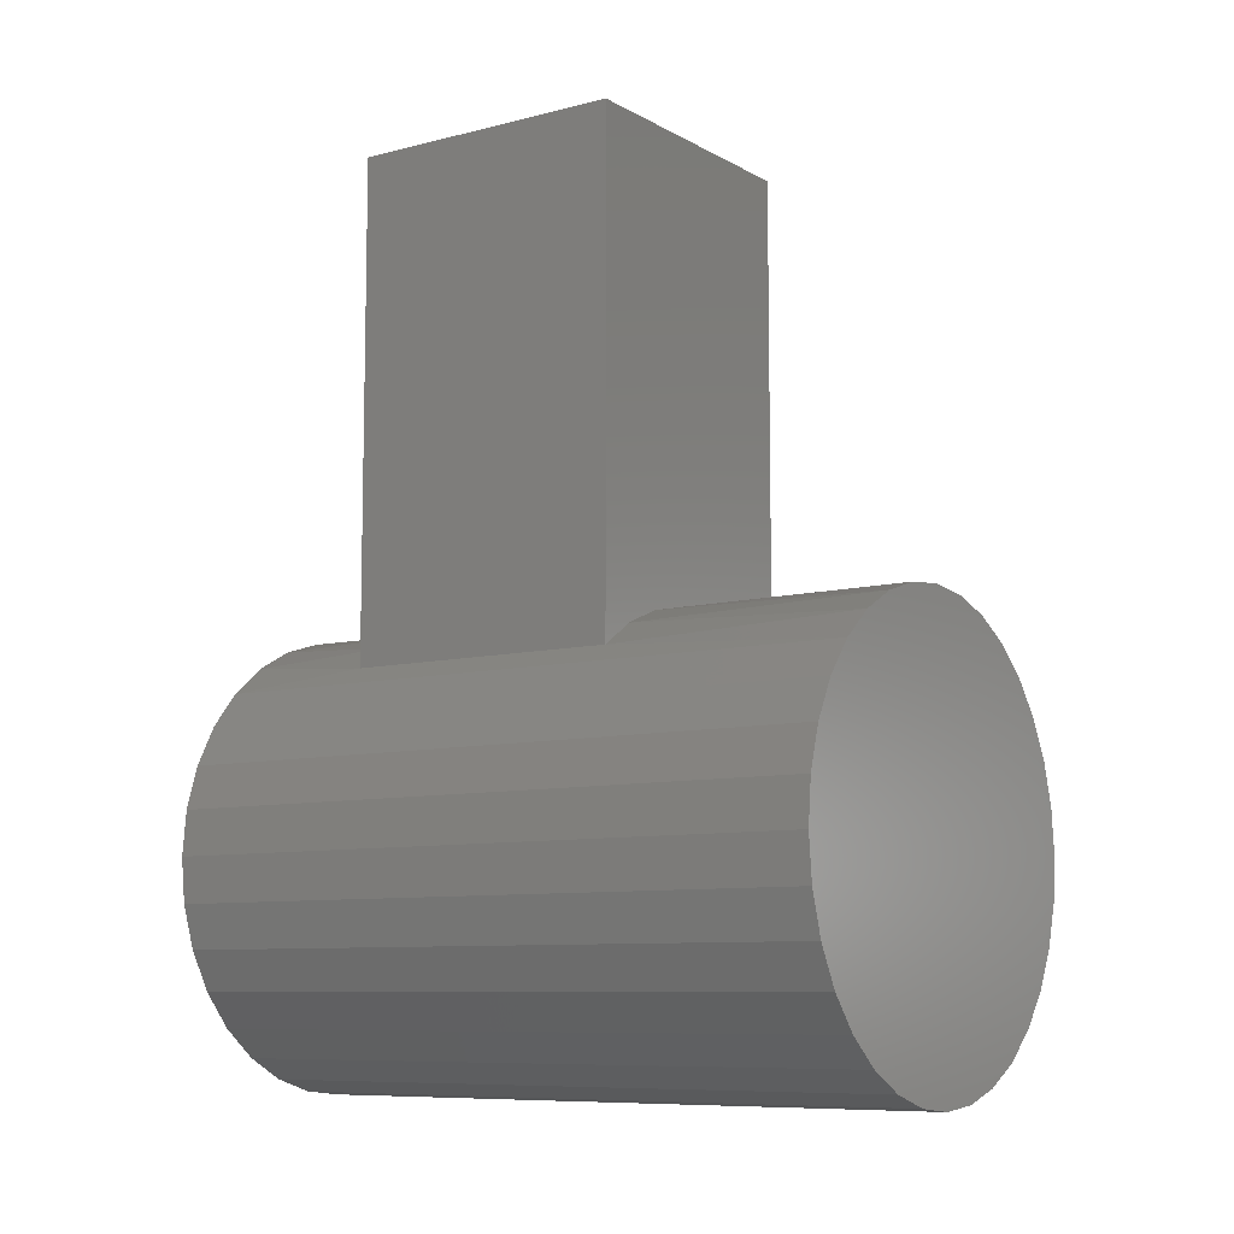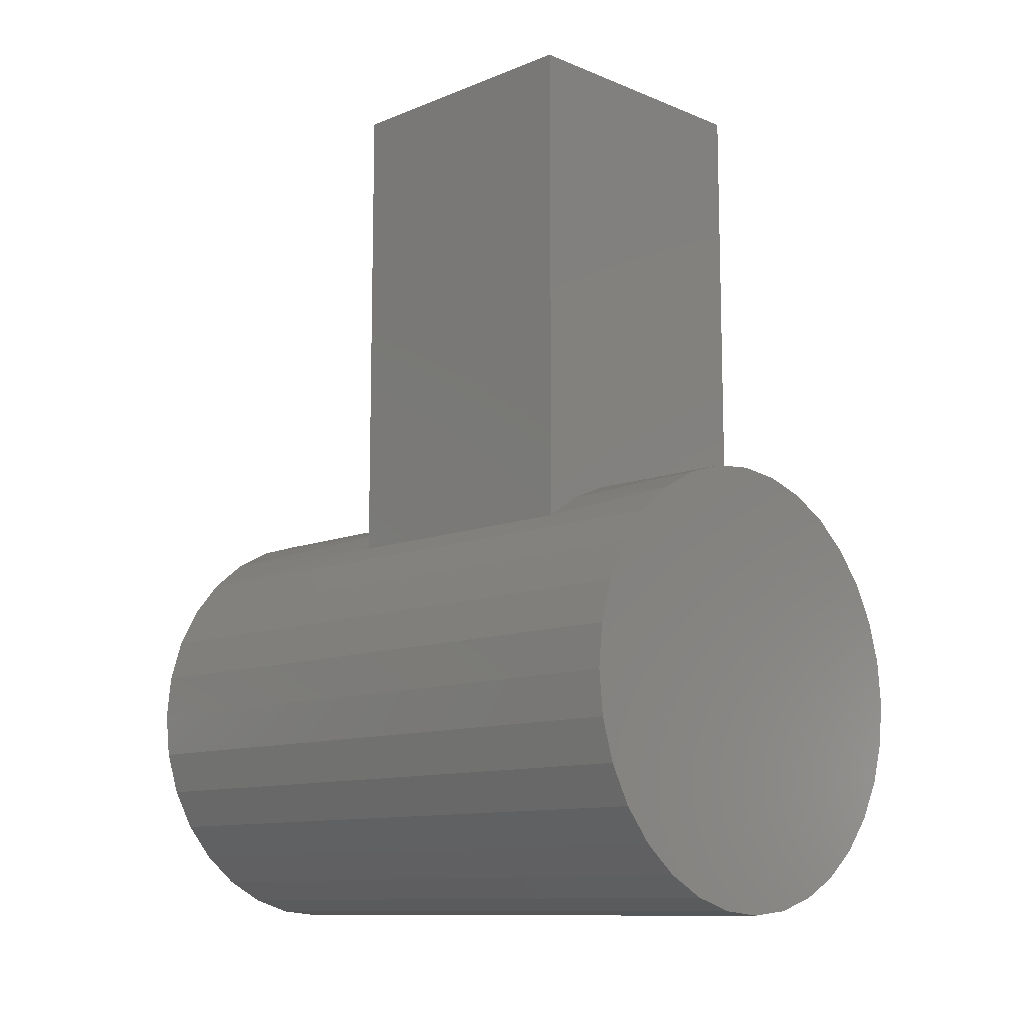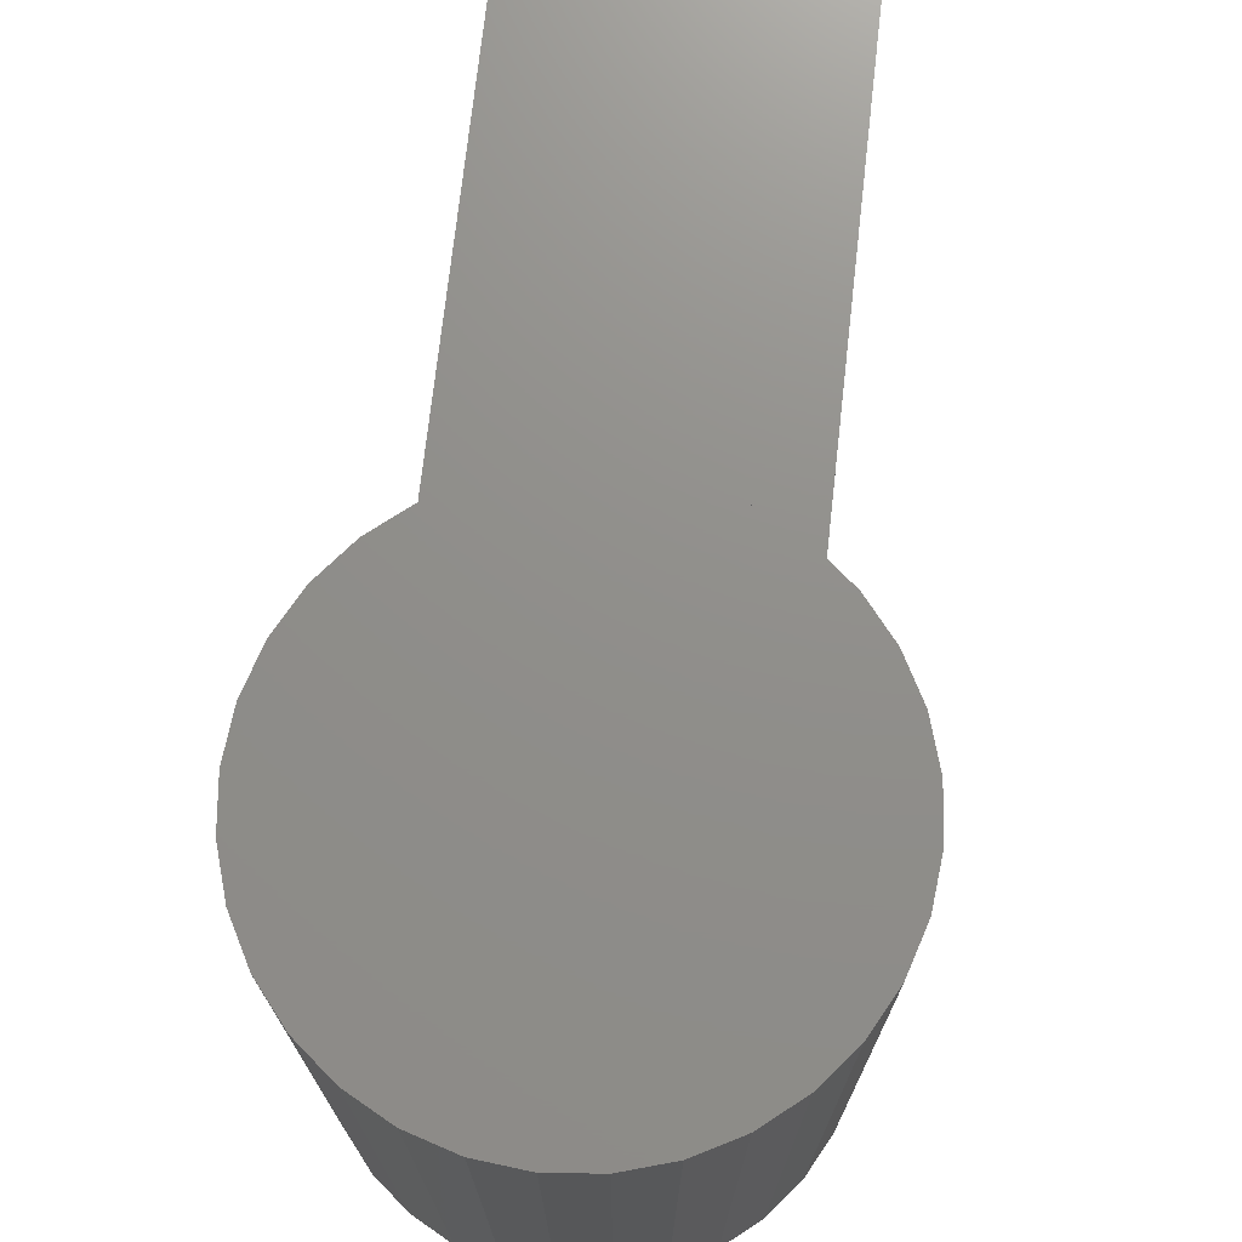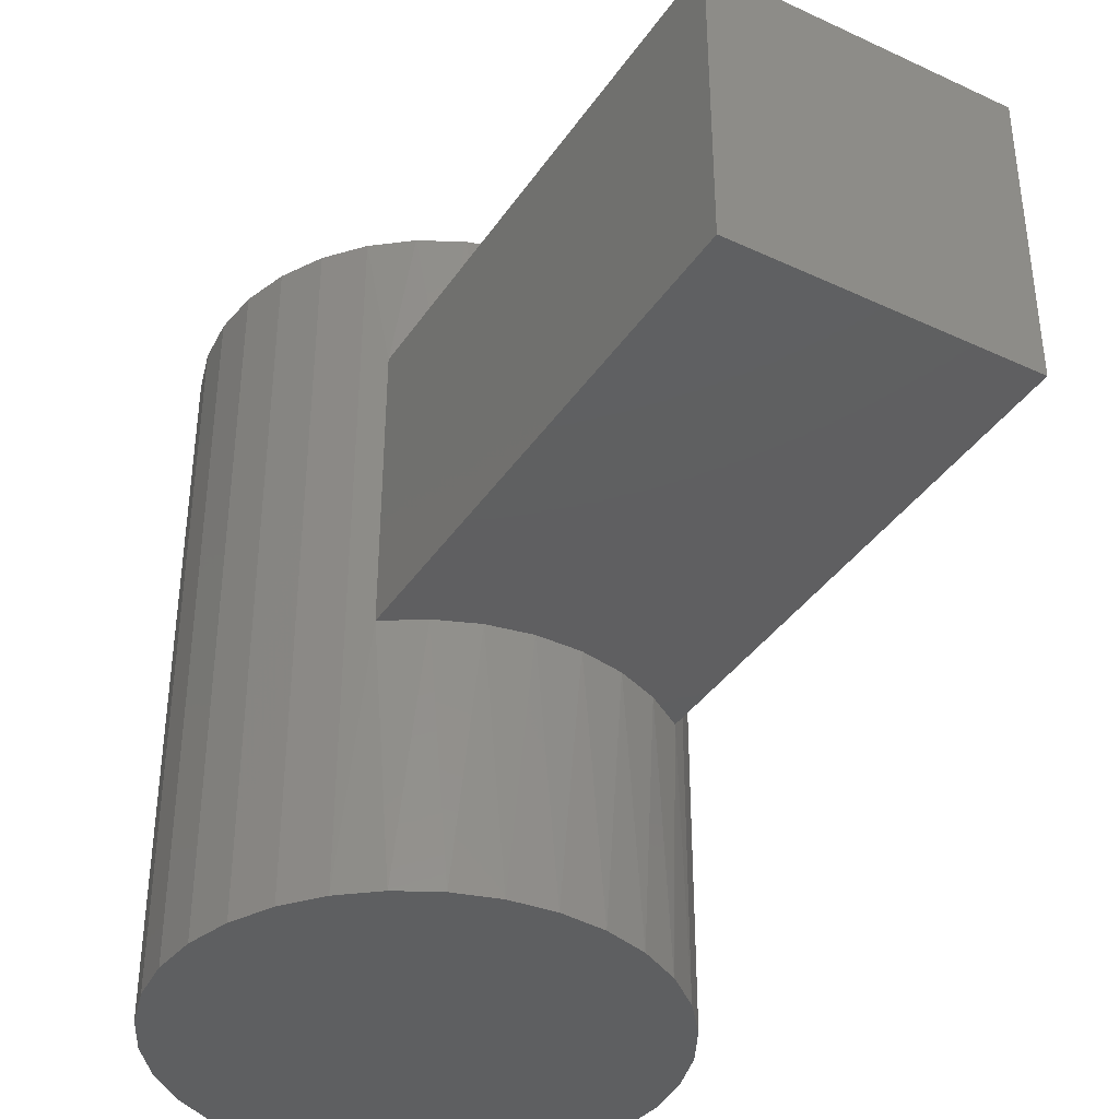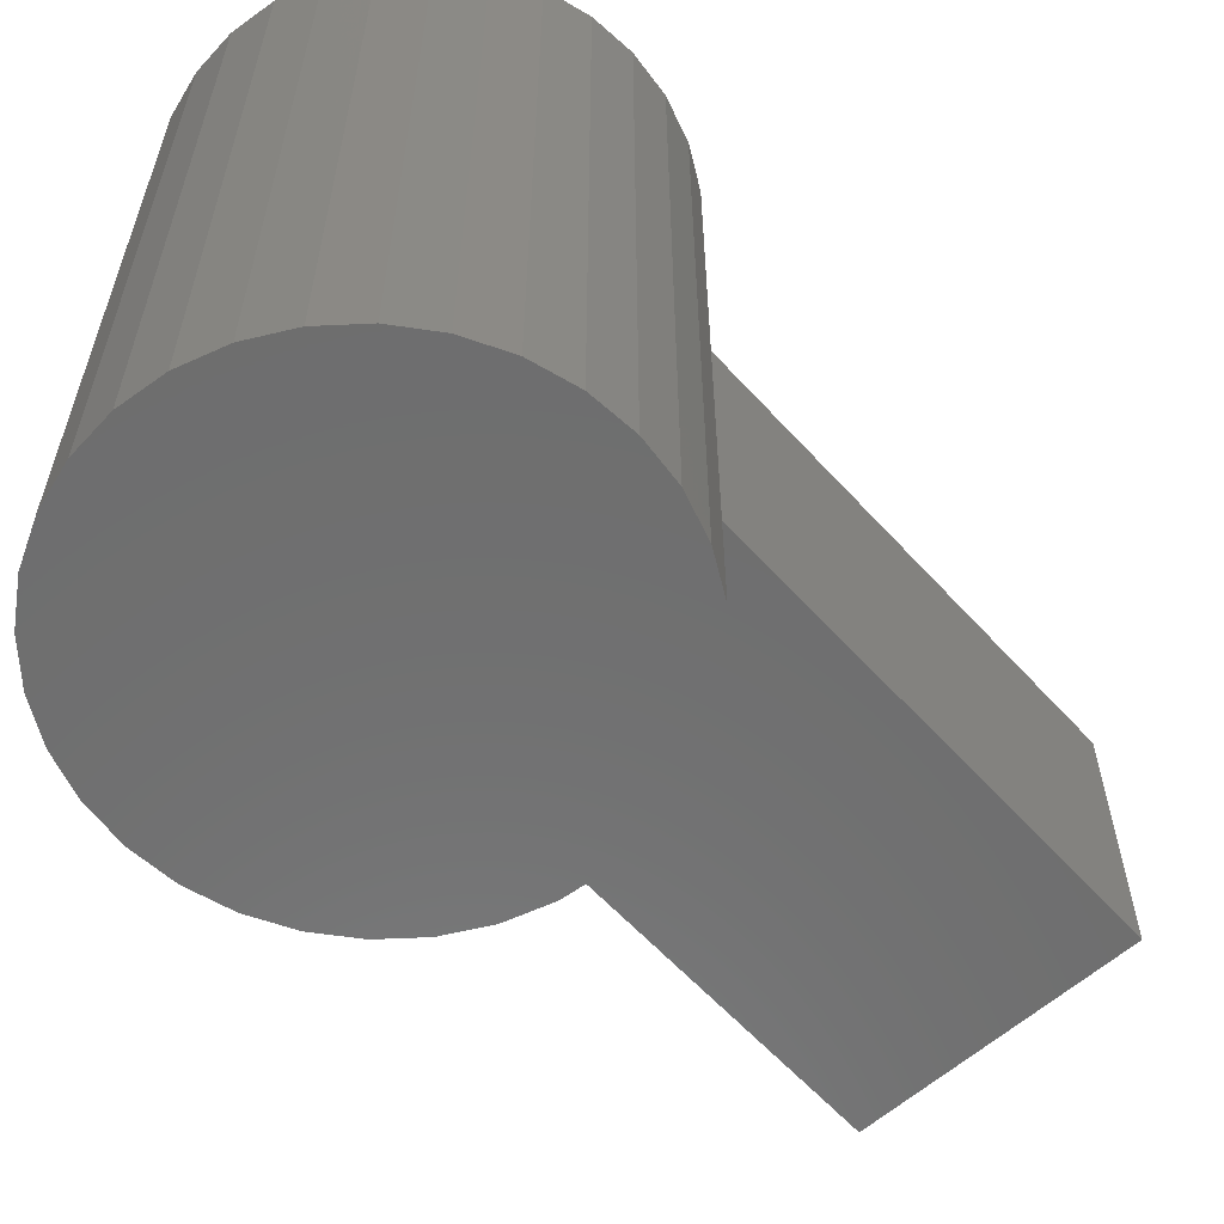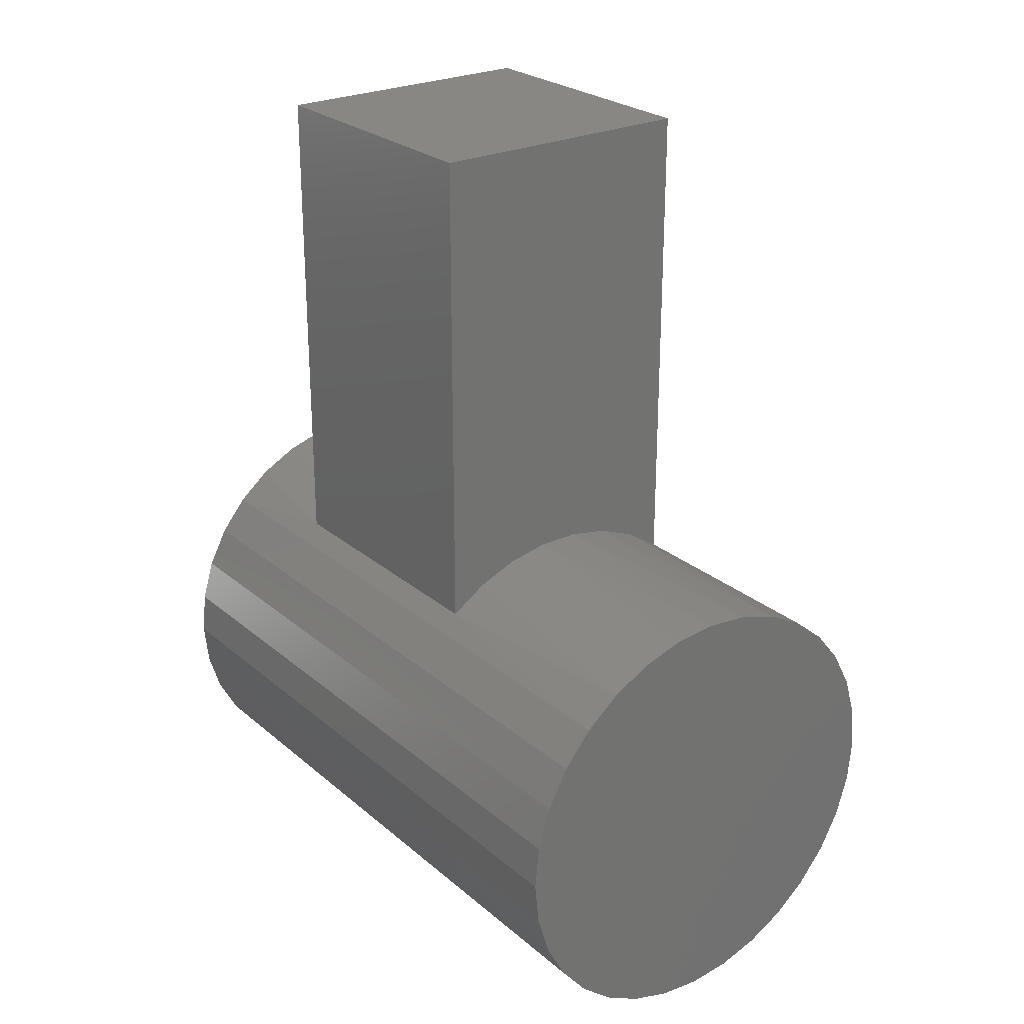
<metadata>
{"format":"stl","ext":"stl","renderer":"f3d","projection":"perspective","resolution":1024,"background":"white","views":[{"elev":-8.7,"azim":124.7,"up":"+Y"},{"elev":-11.0,"azim":-45.2,"up":"+Y"},{"elev":73.0,"azim":6.4,"up":"+Z"},{"elev":-38.6,"azim":149.6,"up":"+Z"},{"elev":-60.1,"azim":42.0,"up":"+Z"},{"elev":25.5,"azim":143.0,"up":"+Y"}]}
</metadata>
<code>
# stl→obj: 92 verts, 180 faces
v -22.22 33.26 0
v -18.55 35.44 44.86
v -15.31 36.96 0
v -11.41 38.34 44.86
v -7.804 39.23 0
v -3.852 39.81 44.86
v 2.449e-15 40 0
v 3.852 39.81 44.86
v 7.804 39.23 0
v 11.41 38.34 44.86
v 15.31 36.96 0
v 18.55 35.44 44.86
v 22.22 33.26 0
v -22.22 33.26 120
v -15.31 36.96 120
v -18.55 35.44 94.86
v -11.41 38.34 94.86
v -7.804 39.23 120
v -3.852 39.81 94.86
v 2.449e-15 40 120
v 3.852 39.81 94.86
v 7.804 39.23 120
v 11.41 38.34 94.86
v 15.31 36.96 120
v 18.55 35.44 94.86
v 22.22 33.26 120
v -25 31.22 44.86
v -28.28 28.28 0
v -28.28 28.28 69.86
v -25 31.22 94.86
v 25 31.22 94.86
v 28.28 28.28 120
v 28.28 28.28 69.86
v 25 31.22 44.86
v 28.28 28.28 0
v -40 4.898e-15 0
v -40 4.898e-15 120
v -39.23 7.804 69.86
v -39.23 7.804 120
v -36.96 15.31 69.86
v -36.96 15.31 120
v -33.26 22.22 69.86
v -33.26 22.22 120
v -28.28 28.28 120
v 40 0 120
v 40 0 0
v 39.23 7.804 69.86
v 39.23 7.804 0
v 36.96 15.31 69.86
v 36.96 15.31 0
v 33.26 22.22 69.86
v 33.26 22.22 0
v -33.26 22.22 0
v -36.96 15.31 0
v -39.23 7.804 0
v 33.26 22.22 120
v 36.96 15.31 120
v 39.23 7.804 120
v 25 120 94.86
v -25 120 94.86
v 25 120 44.86
v -25 120 44.86
v 39.23 -7.804 120
v -39.23 -7.804 120
v 36.96 -15.31 120
v -36.96 -15.31 120
v 33.26 -22.22 120
v -33.26 -22.22 120
v 28.28 -28.28 120
v -28.28 -28.28 120
v 22.22 -33.26 120
v -22.22 -33.26 120
v 15.31 -36.96 120
v -15.31 -36.96 120
v 7.804 -39.23 120
v -7.804 -39.23 120
v -7.348e-15 -40 120
v -7.348e-15 -40 0
v -7.804 -39.23 0
v 7.804 -39.23 0
v -15.31 -36.96 0
v 15.31 -36.96 0
v -22.22 -33.26 0
v 22.22 -33.26 0
v -28.28 -28.28 0
v 28.28 -28.28 0
v -33.26 -22.22 0
v 33.26 -22.22 0
v -36.96 -15.31 0
v 36.96 -15.31 0
v -39.23 -7.804 0
v 39.23 -7.804 0
f 1 2 3
f 3 2 4
f 3 4 5
f 5 4 6
f 5 6 7
f 6 8 7
f 9 7 8
f 8 10 9
f 11 9 10
f 10 12 11
f 13 11 12
f 14 15 16
f 17 16 15
f 15 18 17
f 19 17 18
f 18 20 19
f 19 20 21
f 21 20 22
f 21 22 23
f 23 22 24
f 23 24 25
f 25 24 26
f 27 2 1
f 27 1 28
f 27 28 29
f 27 29 30
f 31 25 26
f 31 26 32
f 31 32 33
f 31 33 34
f 34 33 35
f 34 35 13
f 34 13 12
f 36 37 38
f 38 37 39
f 38 39 40
f 40 39 41
f 40 41 42
f 42 41 43
f 42 43 29
f 29 43 44
f 29 44 30
f 30 44 14
f 30 14 16
f 45 46 47
f 47 46 48
f 47 48 49
f 49 48 50
f 49 50 51
f 51 50 52
f 51 52 33
f 33 52 35
f 29 28 42
f 42 28 53
f 42 53 40
f 40 53 54
f 40 54 38
f 38 54 55
f 38 55 36
f 33 32 51
f 51 32 56
f 51 56 49
f 49 56 57
f 49 57 47
f 47 57 58
f 47 58 45
f 59 60 21
f 59 21 23
f 59 23 25
f 59 25 31
f 60 30 16
f 60 16 17
f 60 17 19
f 60 19 21
f 34 61 31
f 31 61 59
f 62 61 6
f 62 6 4
f 62 4 2
f 62 2 27
f 61 34 12
f 61 12 10
f 61 10 8
f 61 8 6
f 30 60 27
f 27 60 62
f 61 62 59
f 59 62 60
f 18 22 20
f 22 18 24
f 24 18 15
f 24 15 26
f 26 15 14
f 26 14 32
f 32 14 44
f 32 44 56
f 56 44 43
f 56 43 57
f 57 43 41
f 57 41 58
f 58 41 39
f 58 39 45
f 45 39 37
f 45 37 63
f 63 37 64
f 63 64 65
f 65 64 66
f 65 66 67
f 67 66 68
f 67 68 69
f 69 68 70
f 69 70 71
f 71 70 72
f 71 72 73
f 73 72 74
f 73 74 75
f 75 74 76
f 75 76 77
f 7 9 5
f 78 79 80
f 80 79 81
f 80 81 82
f 82 81 83
f 82 83 84
f 84 83 85
f 84 85 86
f 86 85 87
f 86 87 88
f 88 87 89
f 88 89 90
f 90 89 91
f 90 91 92
f 92 91 36
f 92 36 46
f 46 36 55
f 46 55 48
f 48 55 54
f 48 54 50
f 50 54 53
f 50 53 52
f 52 53 28
f 52 28 35
f 35 28 1
f 35 1 13
f 13 1 3
f 13 3 11
f 11 3 5
f 11 5 9
f 46 45 92
f 92 45 63
f 92 63 90
f 90 63 65
f 90 65 88
f 88 65 67
f 88 67 86
f 86 67 69
f 86 69 84
f 84 69 71
f 84 71 82
f 82 71 73
f 82 73 80
f 80 73 75
f 80 75 78
f 78 75 77
f 78 77 79
f 79 77 76
f 79 76 81
f 81 76 74
f 81 74 83
f 83 74 72
f 83 72 85
f 85 72 70
f 85 70 87
f 87 70 68
f 87 68 89
f 89 68 66
f 89 66 91
f 91 66 64
f 91 64 36
f 36 64 37

</code>
